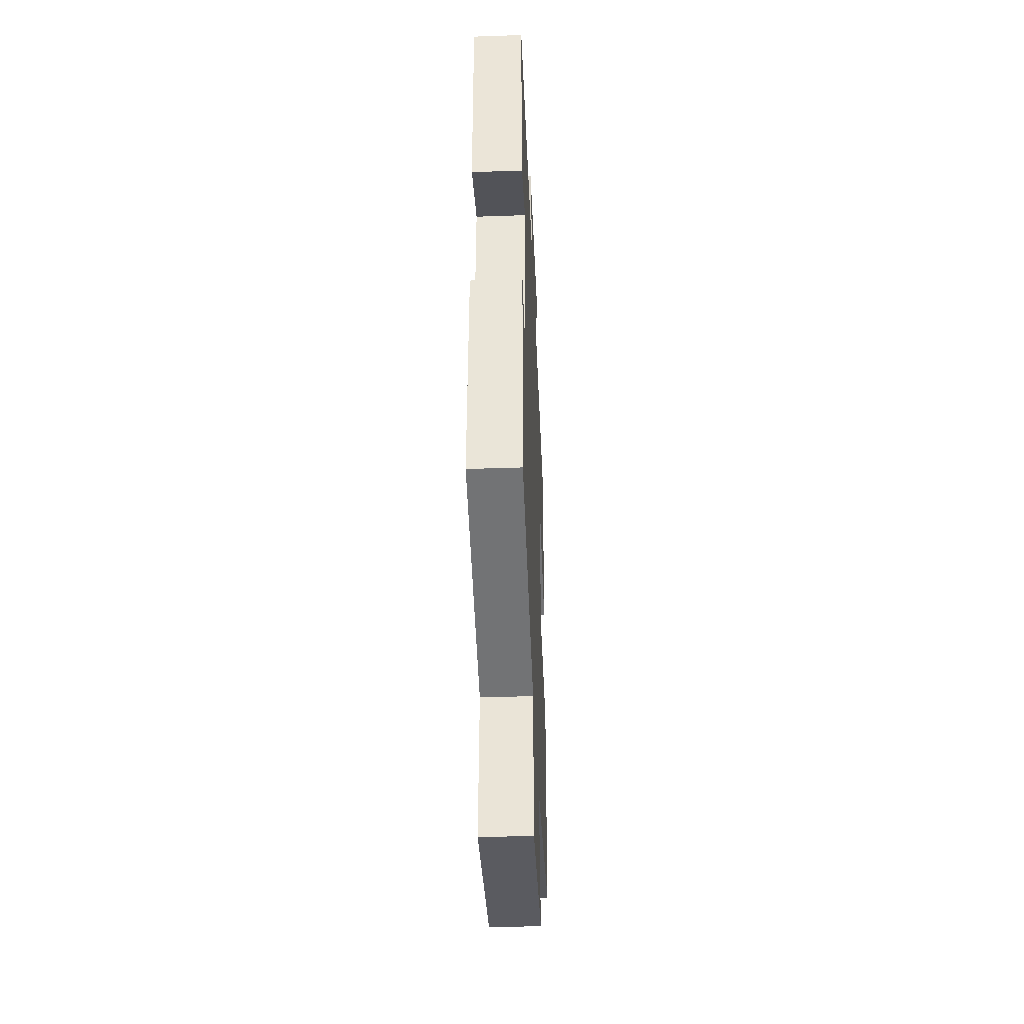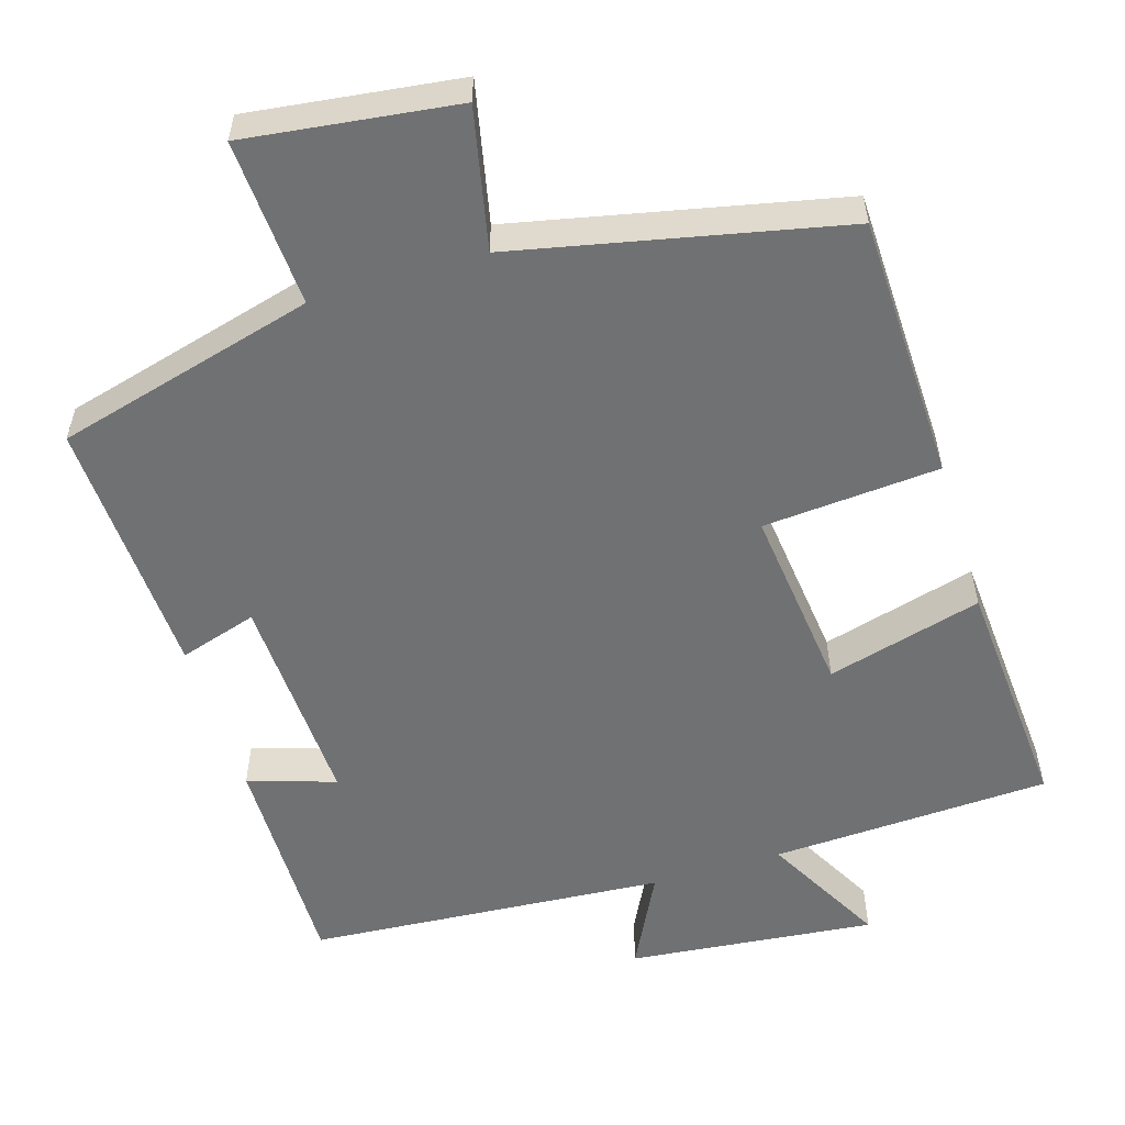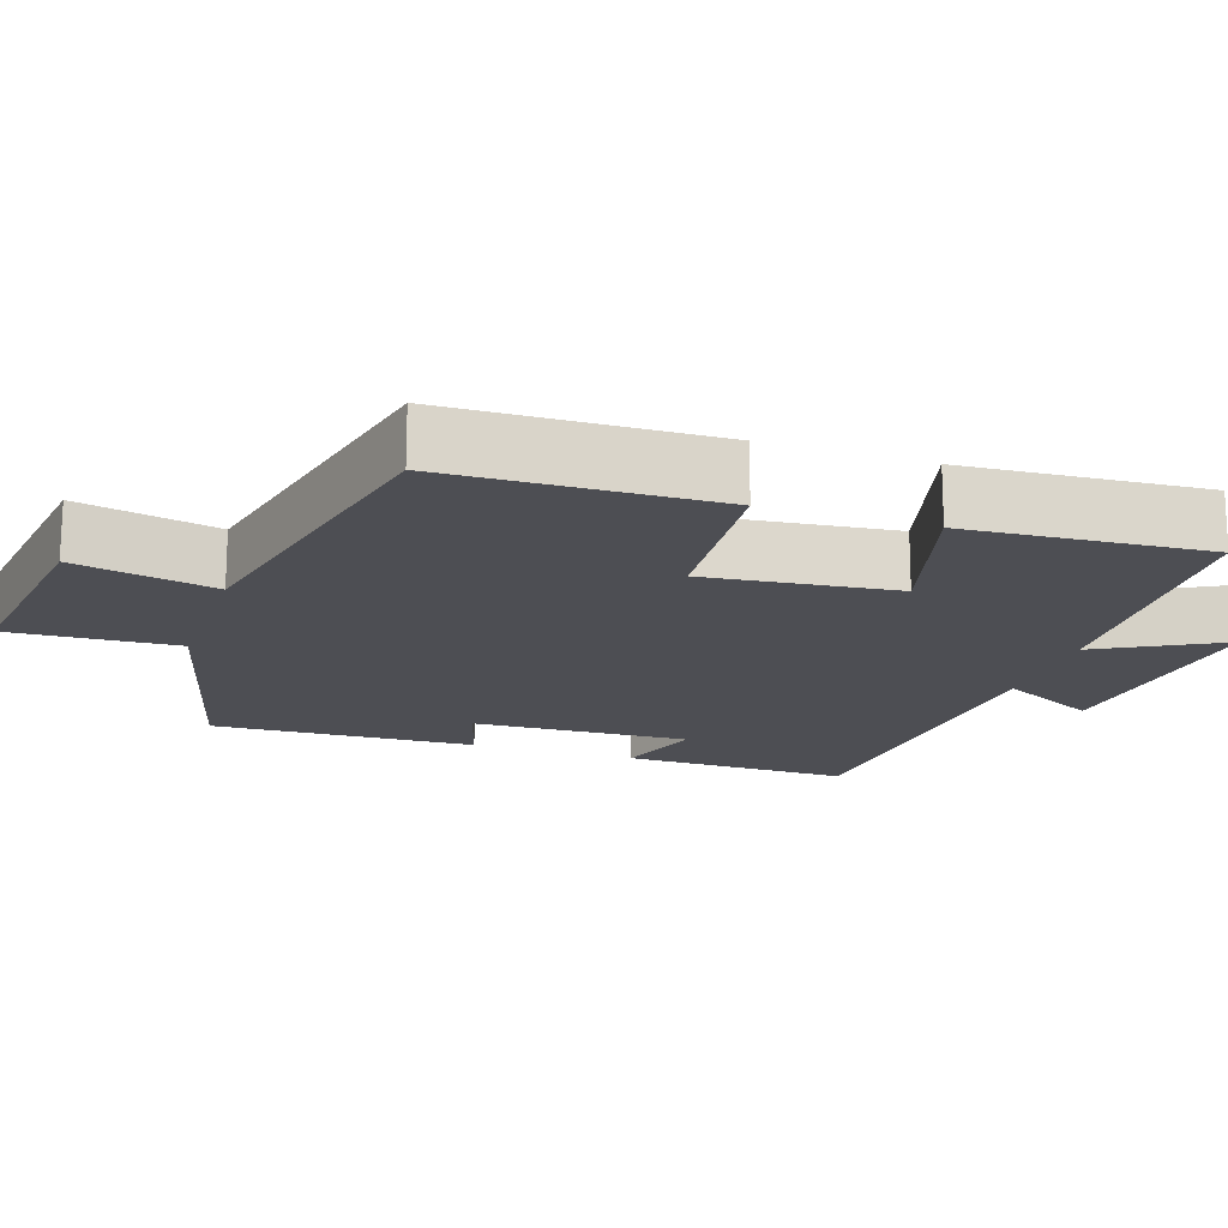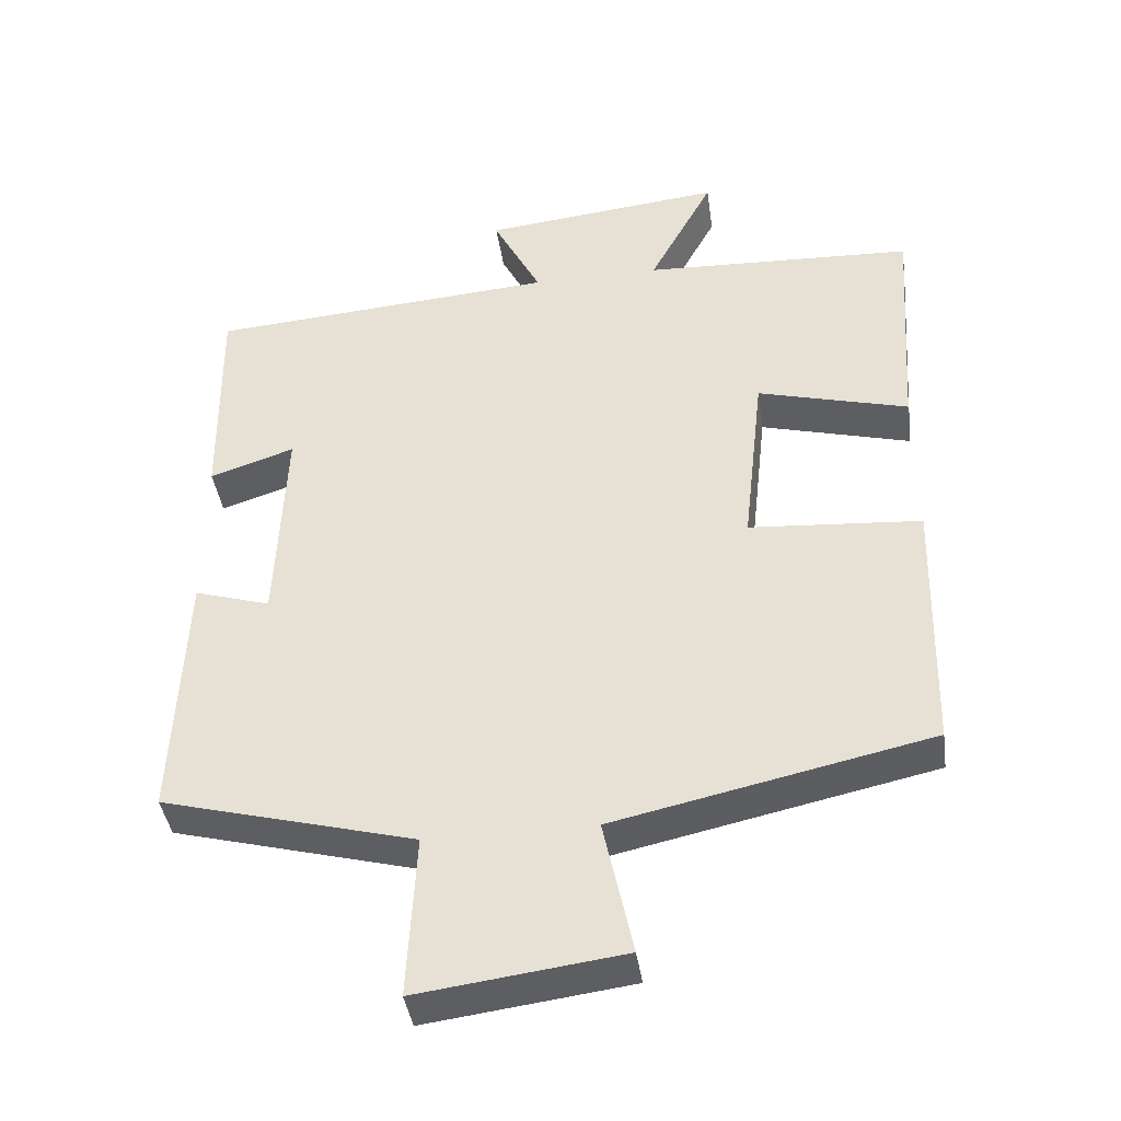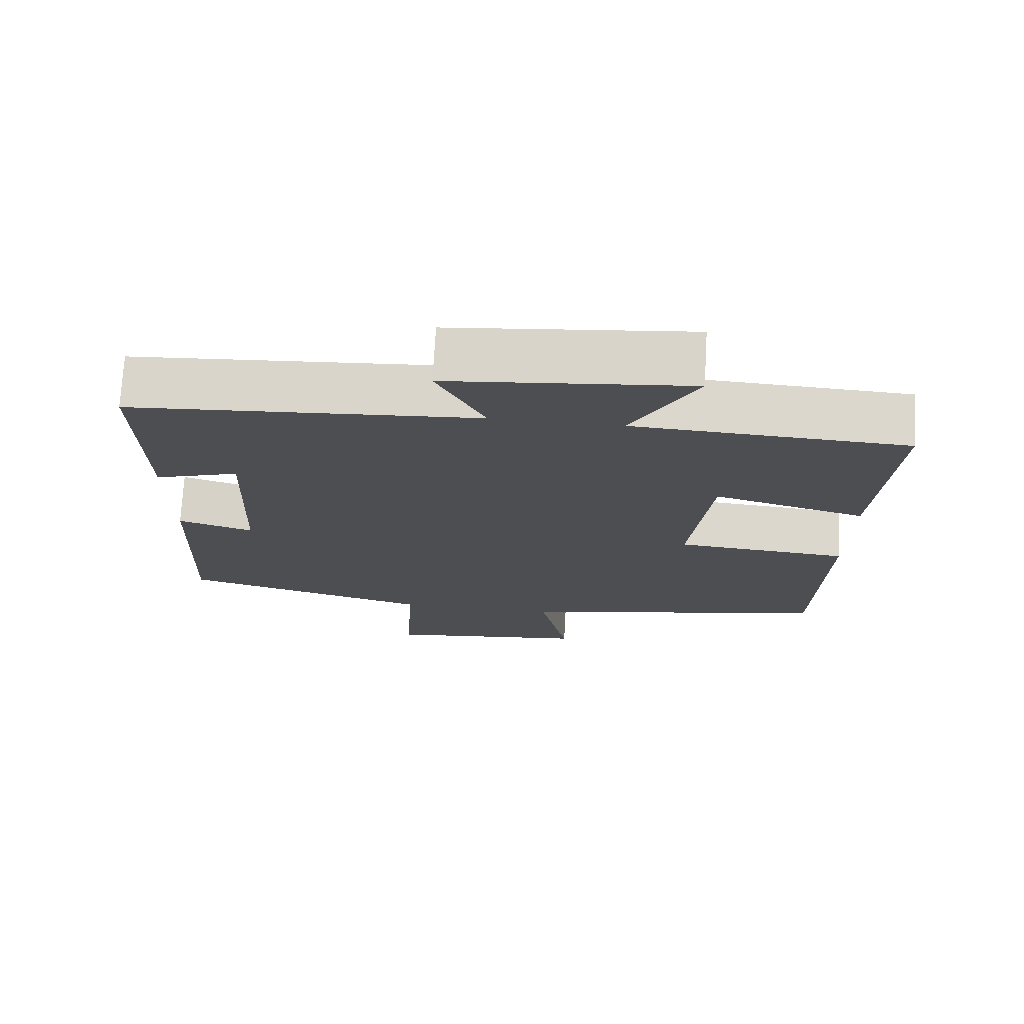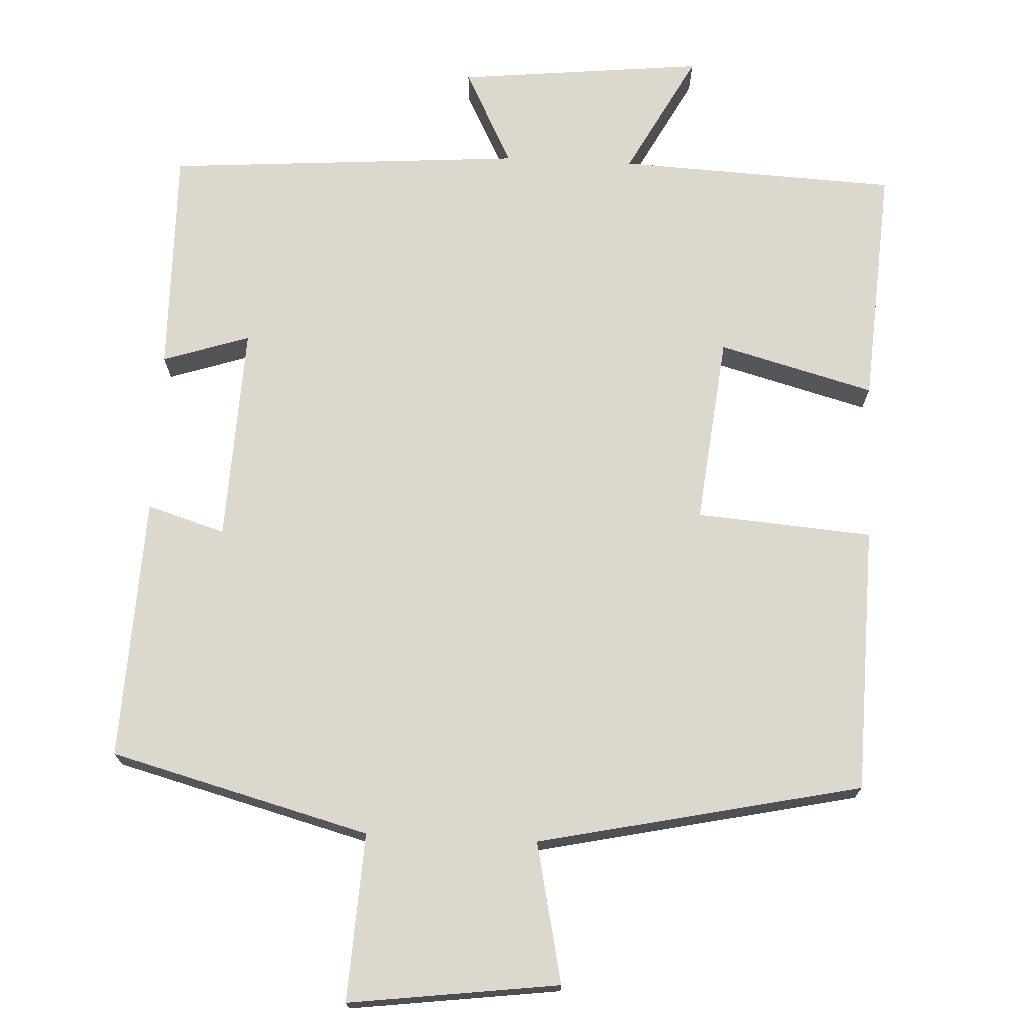
<metadata>
{"format":"obj","ext":"obj","renderer":"f3d","projection":"perspective","resolution":1024,"background":"white","views":[{"elev":-40.9,"azim":92.4,"up":"+Z"},{"elev":-55.1,"azim":-162.9,"up":"+Y"},{"elev":-17.4,"azim":-108.5,"up":"+Y"},{"elev":-40.9,"azim":-171.8,"up":"+Z"},{"elev":73.4,"azim":-176.7,"up":"+Z"},{"elev":72.3,"azim":-177.3,"up":"+Y"}]}
</metadata>
<code>
v 0.504 0.07 0.465
v 0.5 0.07 0.163
v 0.384 0.07 0.201
v 0.396 0.07 -0.089
v 0.5 0.07 -0.057
v 0.515 0.07 -0.408
v 0.169 0.07 -0.5
v 0.181 0.07 -0.723
v -0.099 0.07 -0.687
v -0.059 0.07 -0.5
v -0.491 0.07 -0.407
v -0.5 0.07 -0.051
v -0.265 0.07 -0.033
v -0.293 0.07 0.219
v -0.5 0.07 0.163
v -0.522 0.07 0.483
v -0.15 0.07 0.5
v -0.238 0.07 0.663
v 0.092 0.07 0.629
v 0.026 0.07 0.5
v 0.504 0 0.465
v 0.5 0 0.163
v 0.384 0 0.201
v 0.396 0 -0.089
v 0.5 0 -0.057
v 0.515 0 -0.408
v 0.169 0 -0.5
v 0.181 0 -0.723
v -0.099 0 -0.687
v -0.059 0 -0.5
v -0.491 0 -0.407
v -0.5 0 -0.051
v -0.265 0 -0.033
v -0.293 0 0.219
v -0.5 0 0.163
v -0.522 0 0.483
v -0.15 0 0.5
v -0.238 0 0.663
v 0.092 0 0.629
v 0.026 0 0.5
f 17 18 19 20
f 14 15 16 17
f 13 14 17 20
f 10 11 12 13
f 10 13 20 1
f 7 8 9 10
f 4 5 6 7
f 3 4 7 10
f 1 2 3
f 1 3 10
f 40 39 38 37
f 37 36 35 34
f 40 37 34 33
f 33 32 31 30
f 21 40 33 30
f 30 29 28 27
f 27 26 25 24
f 30 27 24 23
f 23 22 21
f 30 23 21
f 1 21 22 2
f 2 22 23 3
f 3 23 24 4
f 4 24 25 5
f 5 25 26 6
f 6 26 27 7
f 7 27 28 8
f 8 28 29 9
f 9 29 30 10
f 10 30 31 11
f 11 31 32 12
f 12 32 33 13
f 13 33 34 14
f 14 34 35 15
f 15 35 36 16
f 16 36 37 17
f 17 37 38 18
f 18 38 39 19
f 19 39 40 20
f 20 40 21 1

</code>
